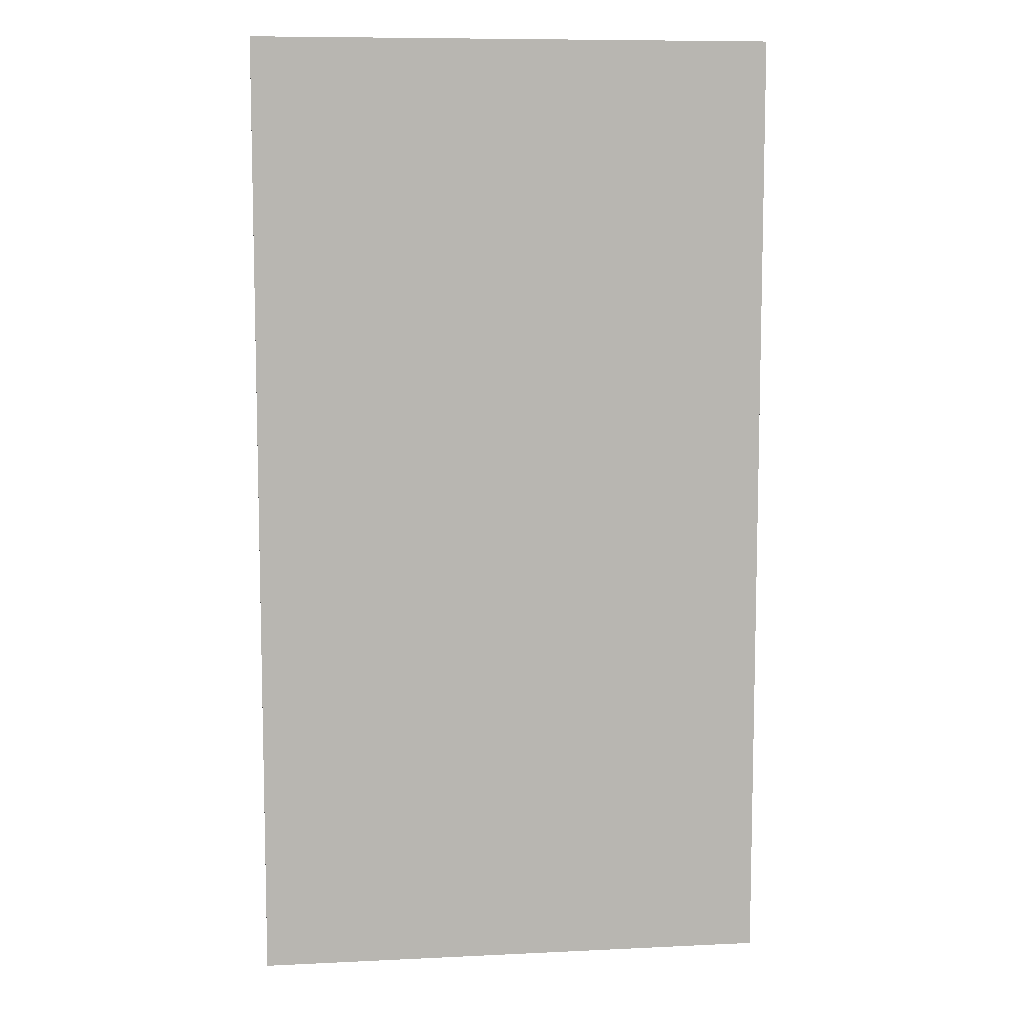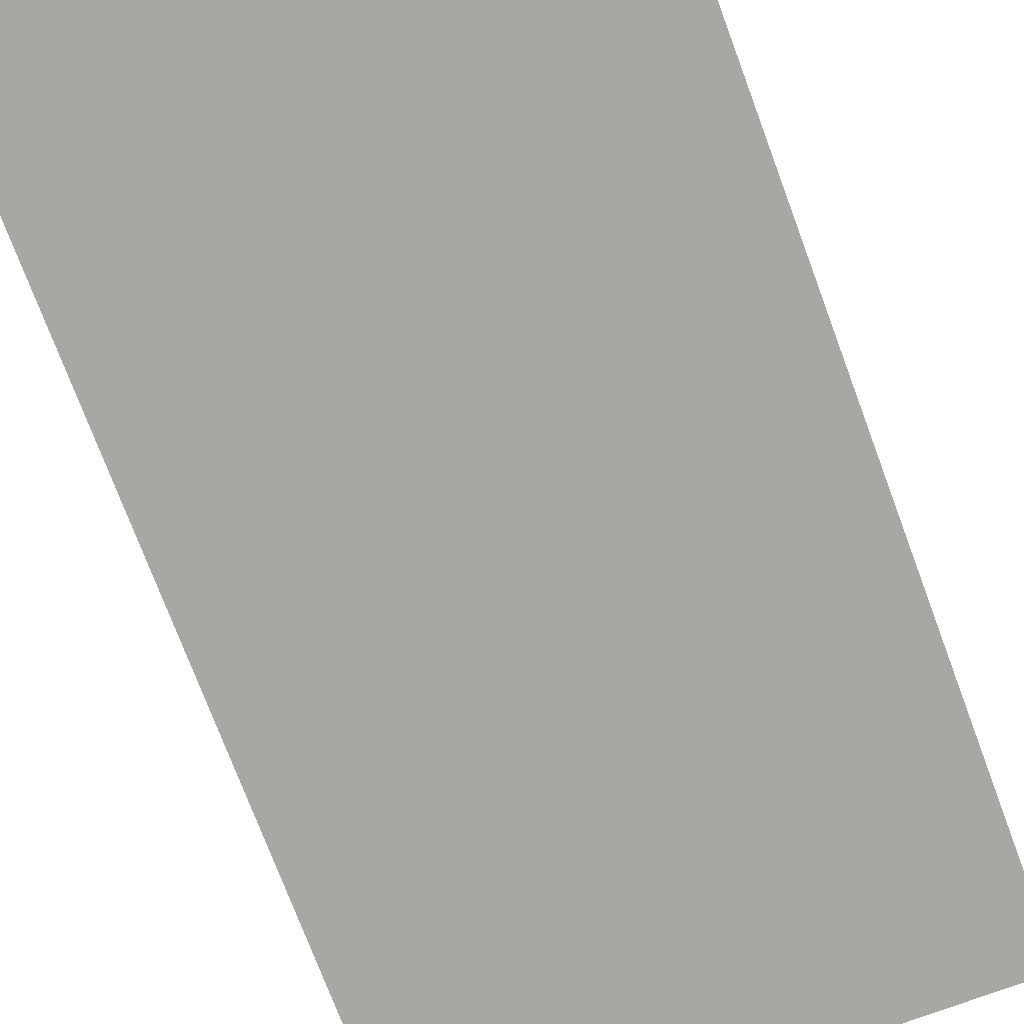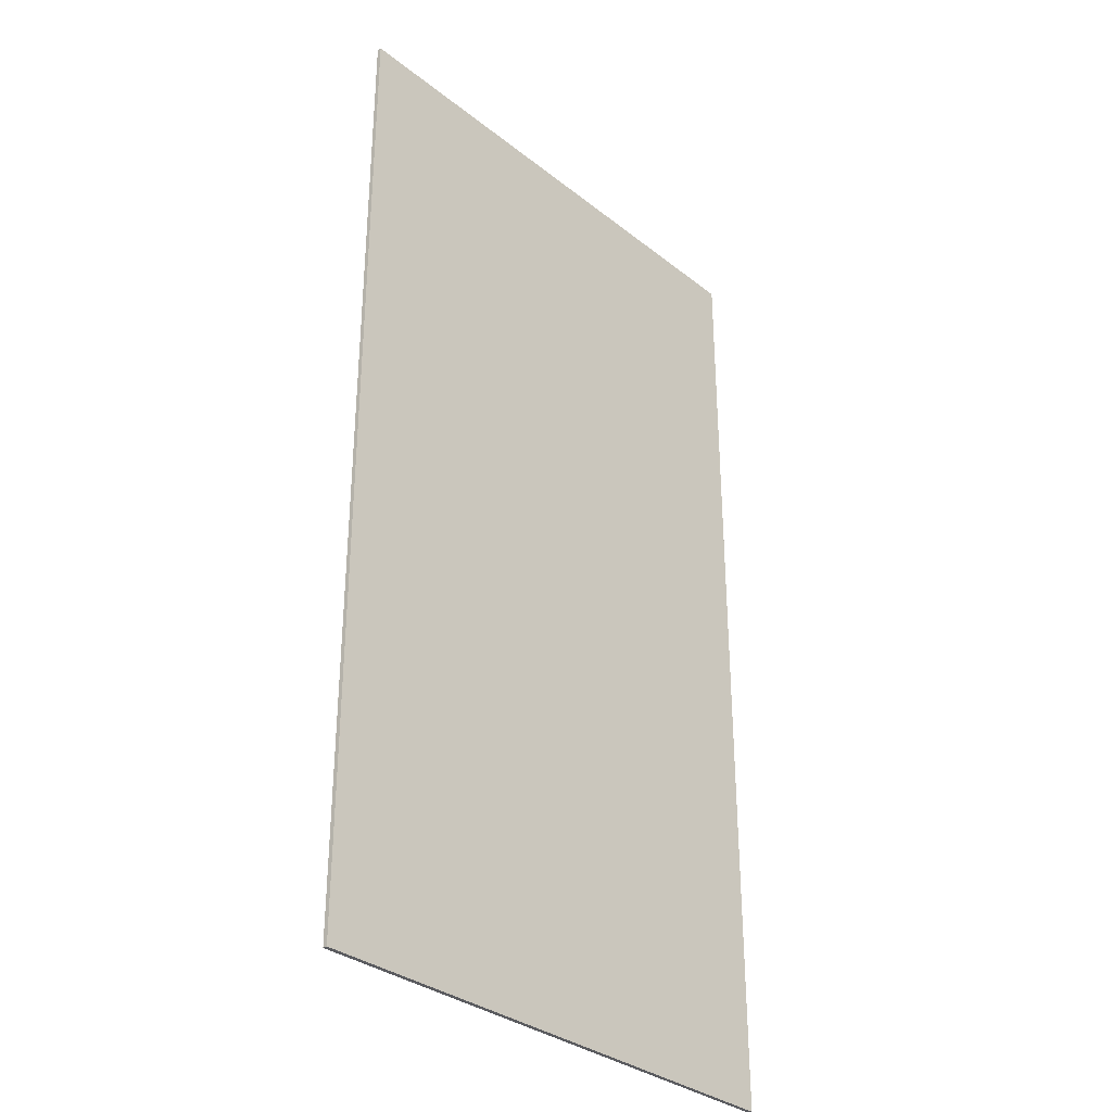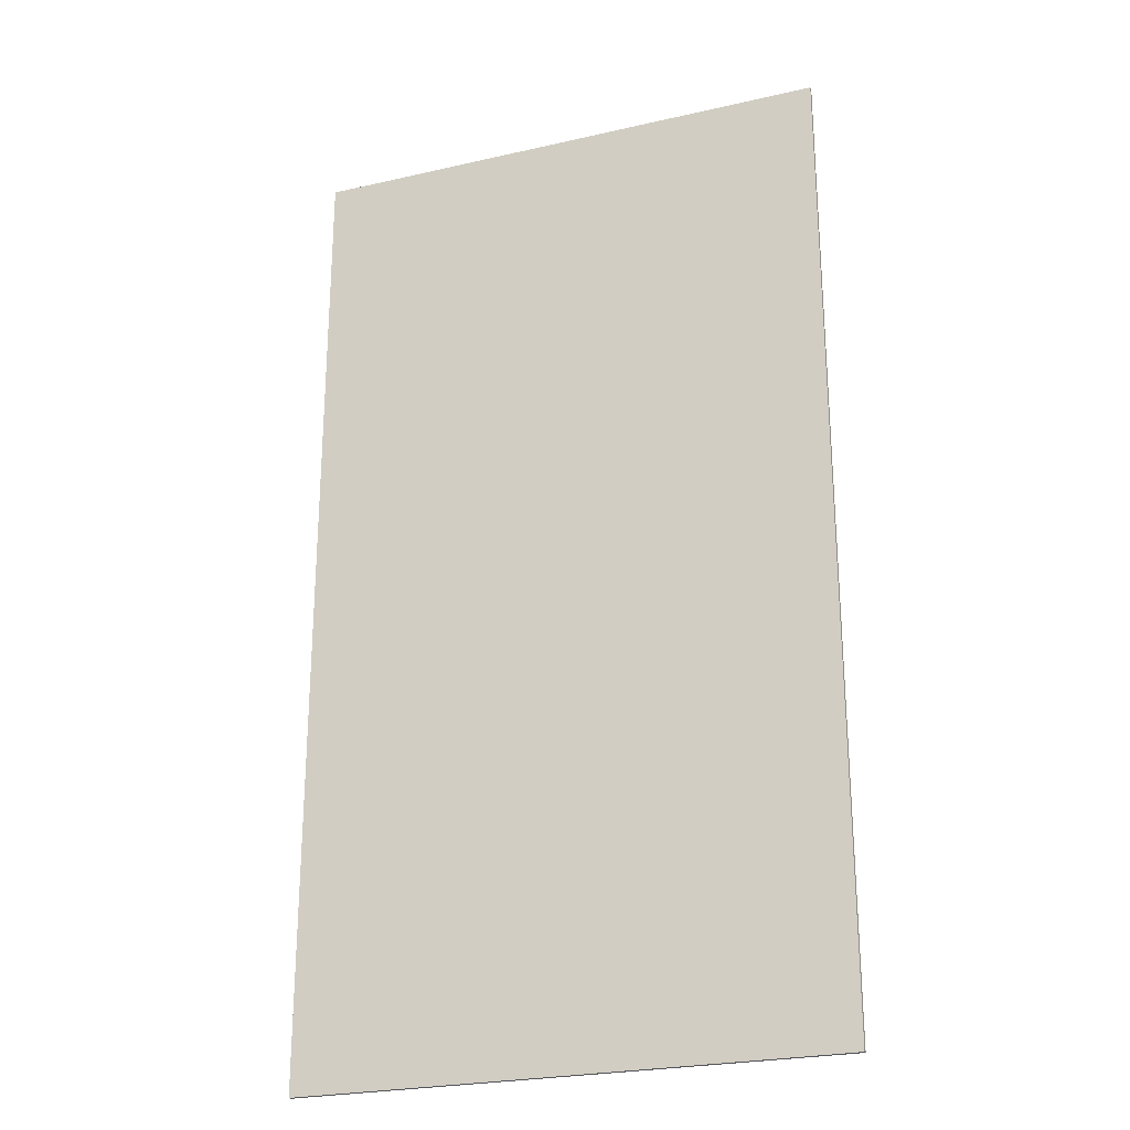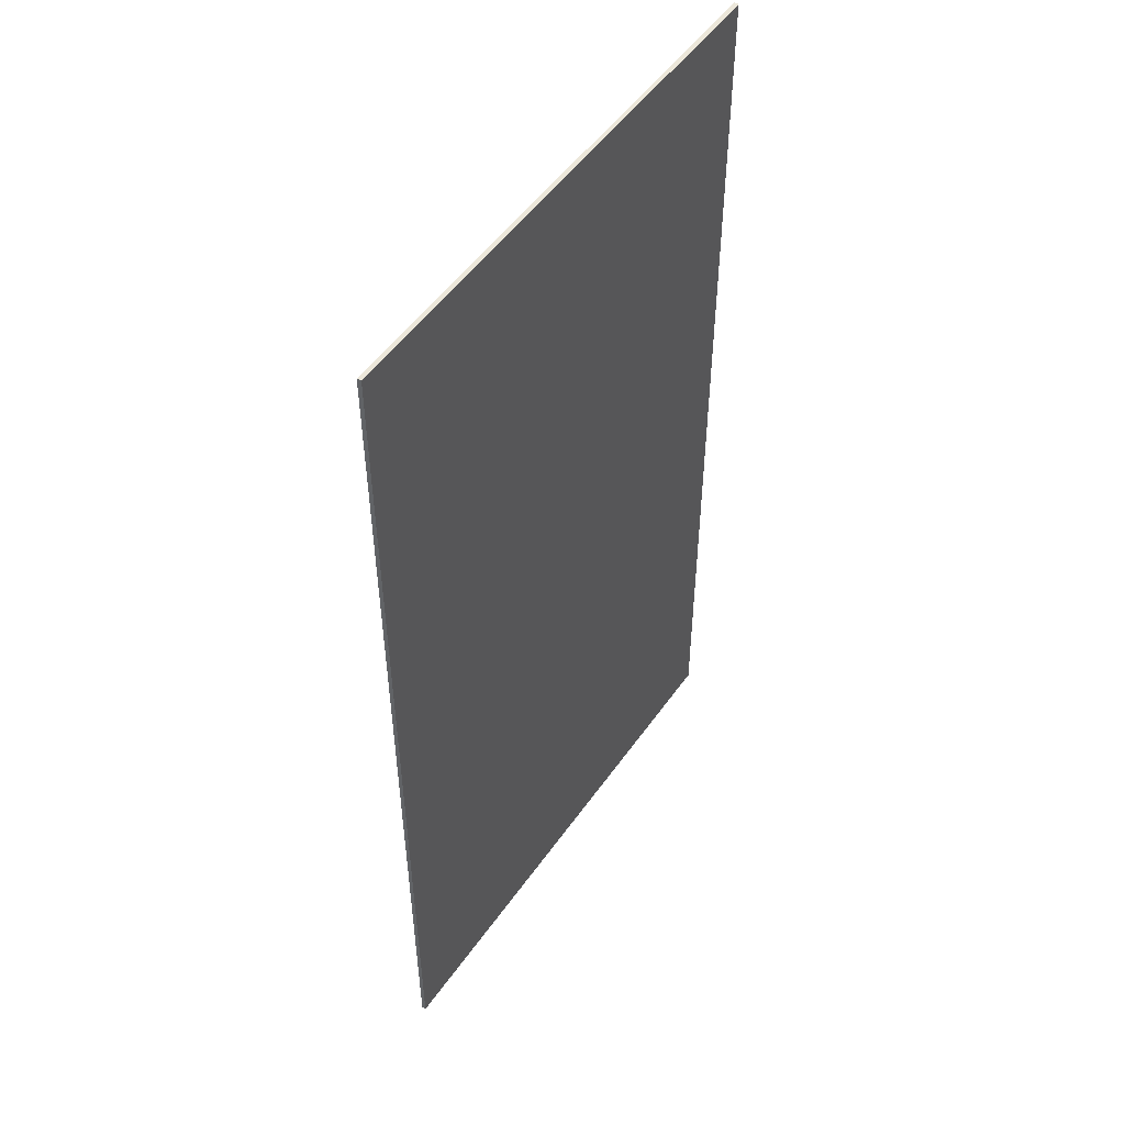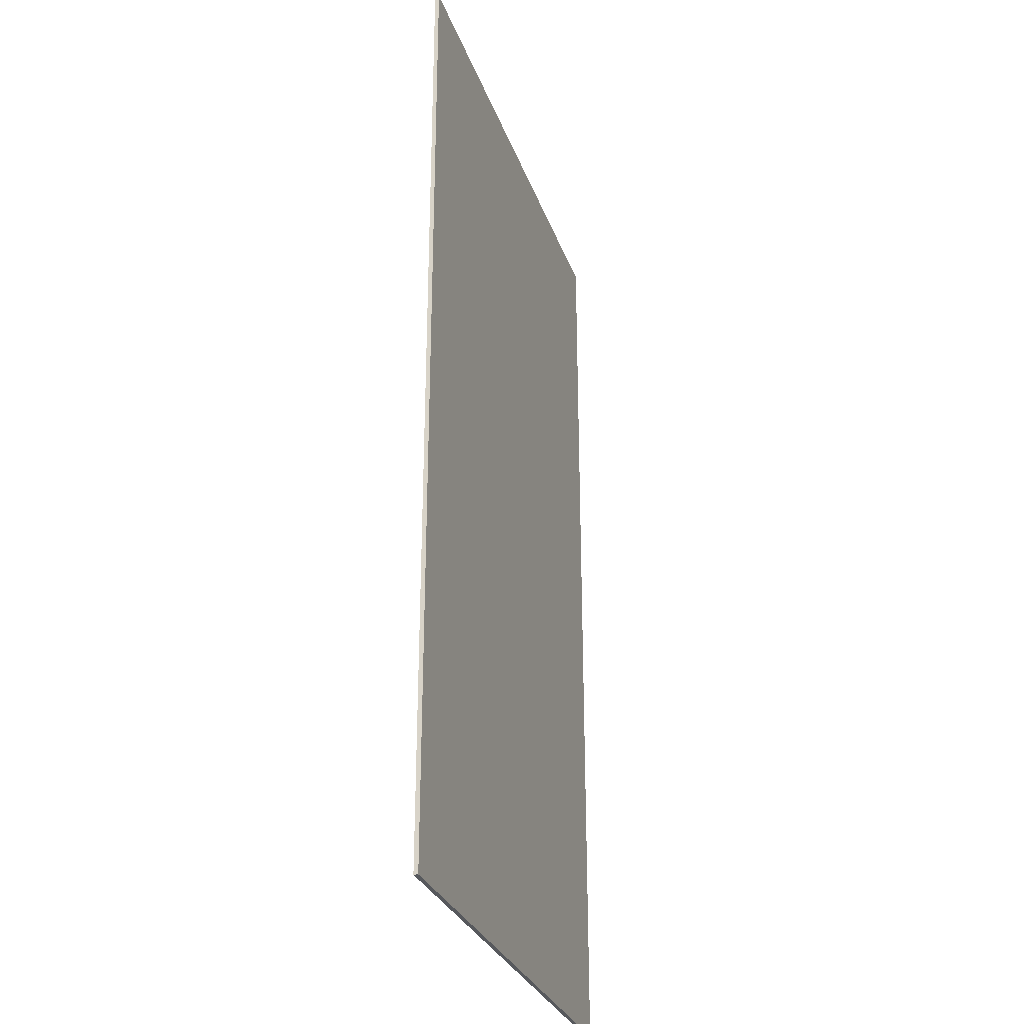
<metadata>
{"format":"obj","ext":"obj","renderer":"f3d","projection":"perspective","resolution":1024,"background":"white","views":[{"elev":8.7,"azim":-7.4,"up":"+Z"},{"elev":-74.7,"azim":-159.5,"up":"+Y"},{"elev":-32.8,"azim":132.7,"up":"+Z"},{"elev":-24.9,"azim":-159.5,"up":"+Z"},{"elev":51.3,"azim":124.0,"up":"+Z"},{"elev":-29.4,"azim":-72.5,"up":"+Z"}]}
</metadata>
<code>
v 0.775 0 1.425
v 0.775 0 -1.425
v -0.775 0 -1.425
v -0.775 0 1.425
v -0.775 -0.0125 1.425
v 0.775 -0.0125 1.425
v 0.775 0 1.425
v -0.775 0 1.425
v -0.775 -0.0125 -1.425
v -0.775 -0.0125 1.425
v -0.775 0 1.425
v -0.775 0 -1.425
v 0.775 -0.0125 -1.425
v -0.775 -0.0125 -1.425
v -0.775 0 -1.425
v 0.775 0 -1.425
v 0.775 -0.0125 1.425
v 0.775 -0.0125 -1.425
v 0.775 0 -1.425
v 0.775 0 1.425
v 0.775 -0.0125 1.425
v -0.775 -0.0125 1.425
v -0.775 -0.0125 -1.425
v 0.775 -0.0125 -1.425
g mesh3659413
f 1 2 3
f 3 4 1
f 5 6 7
f 7 8 5
f 9 10 11
f 11 12 9
f 13 14 15
f 15 16 13
f 17 18 19
f 19 20 17
g mesh3659415
f 21 22 23
f 23 24 21

</code>
